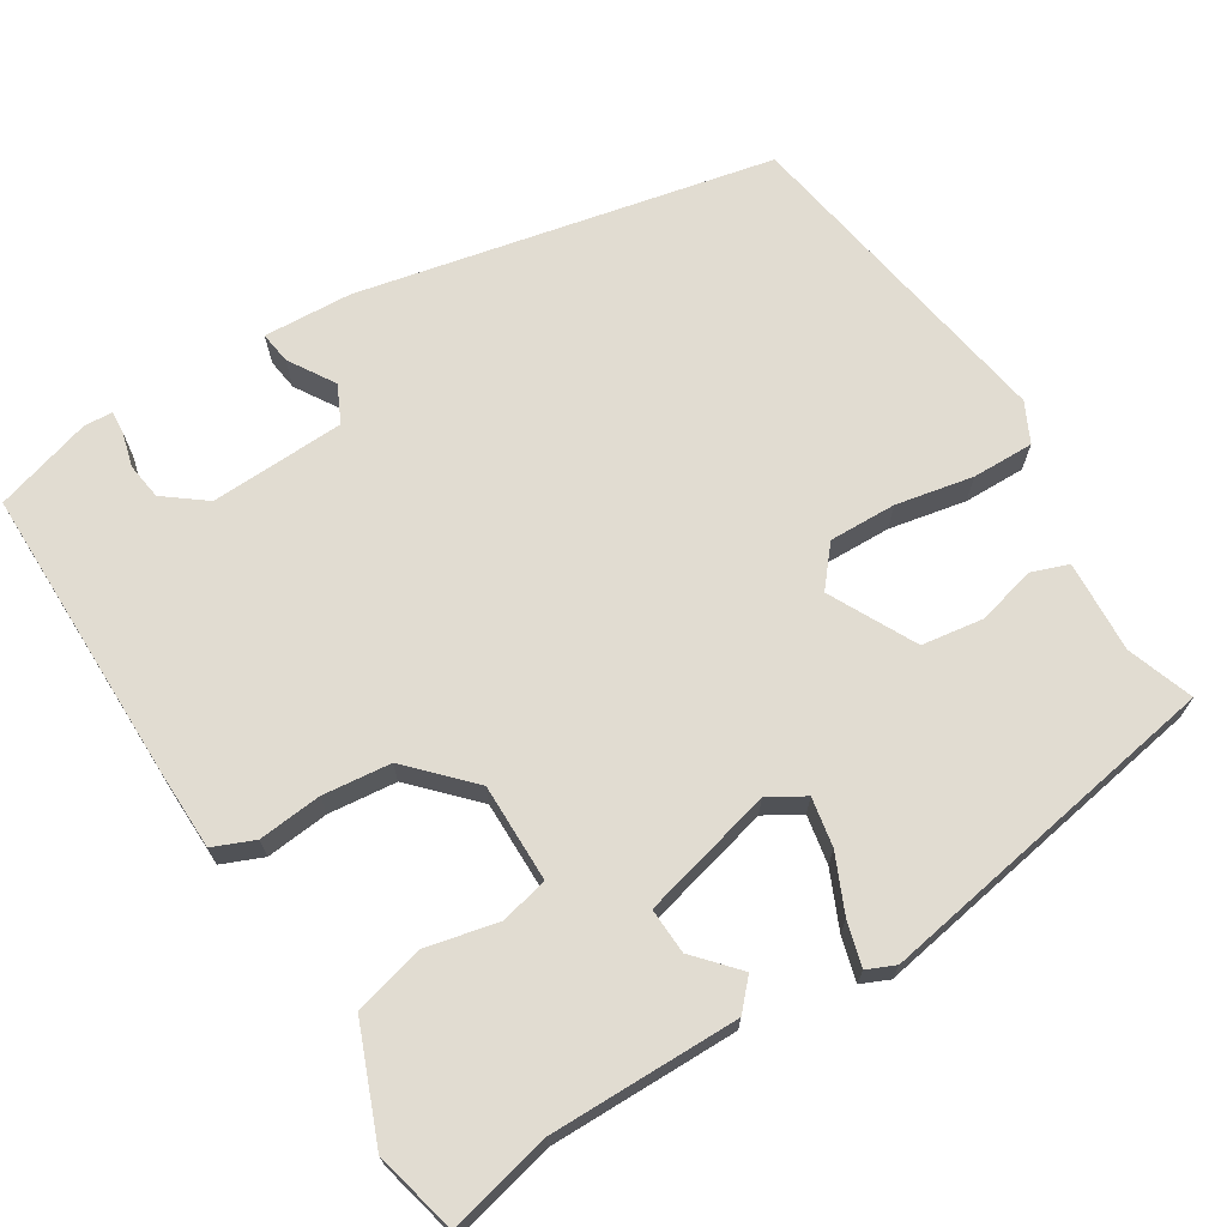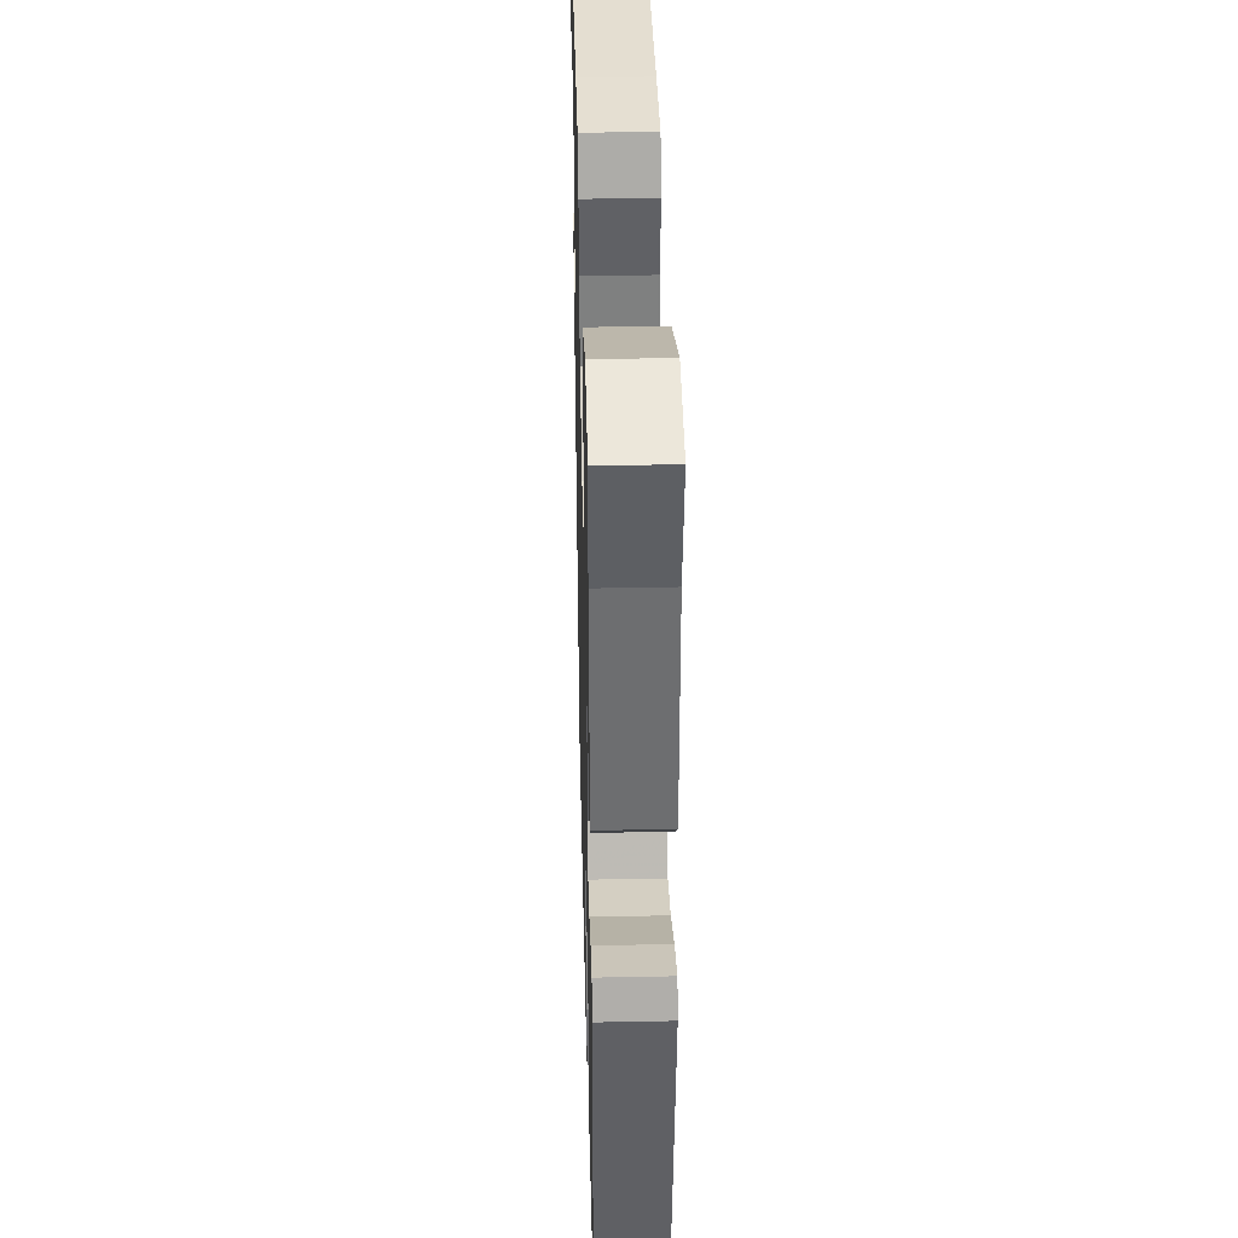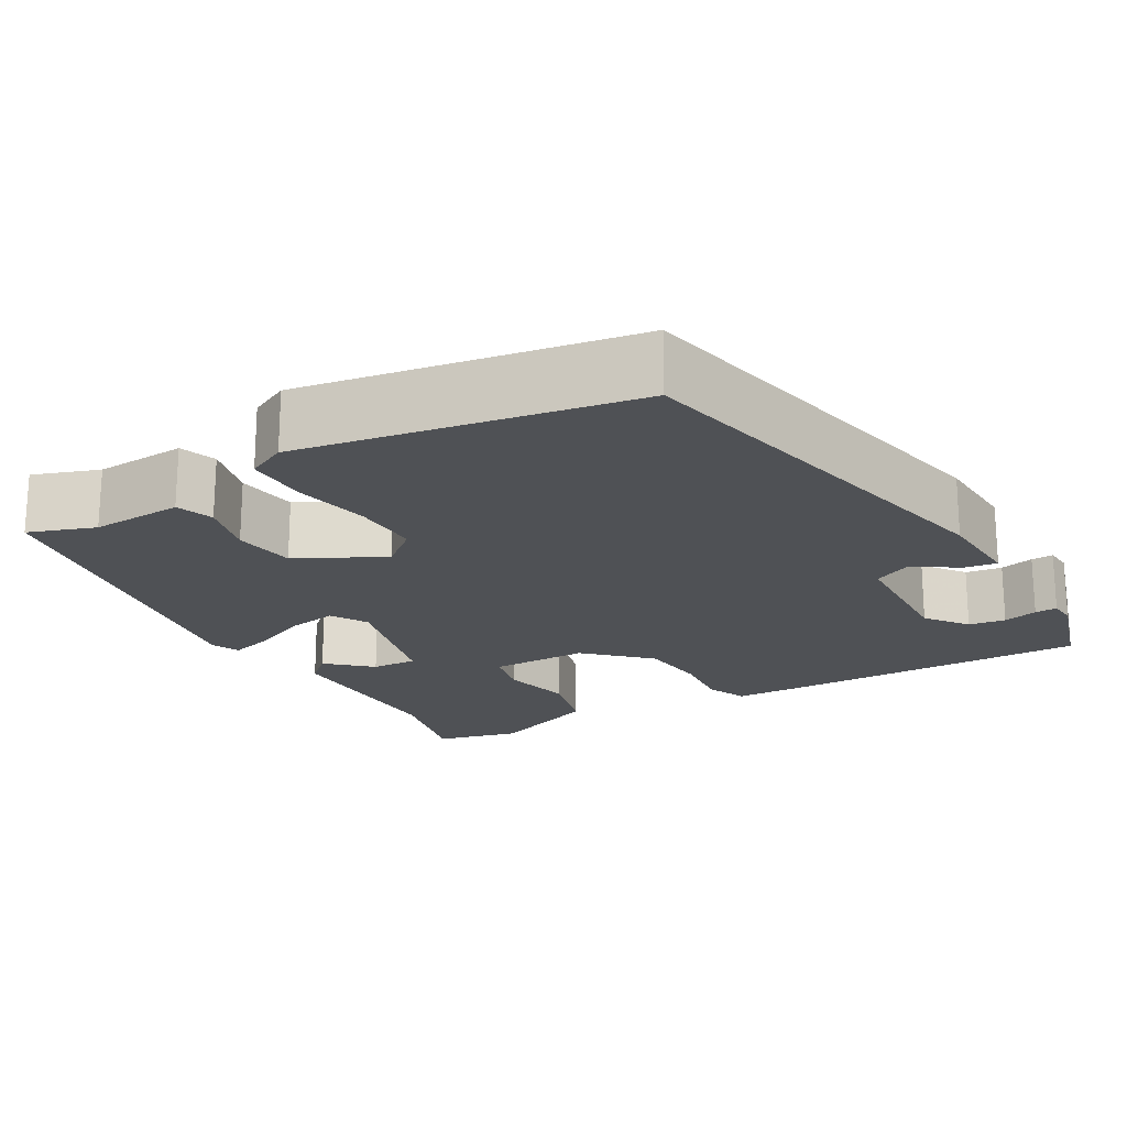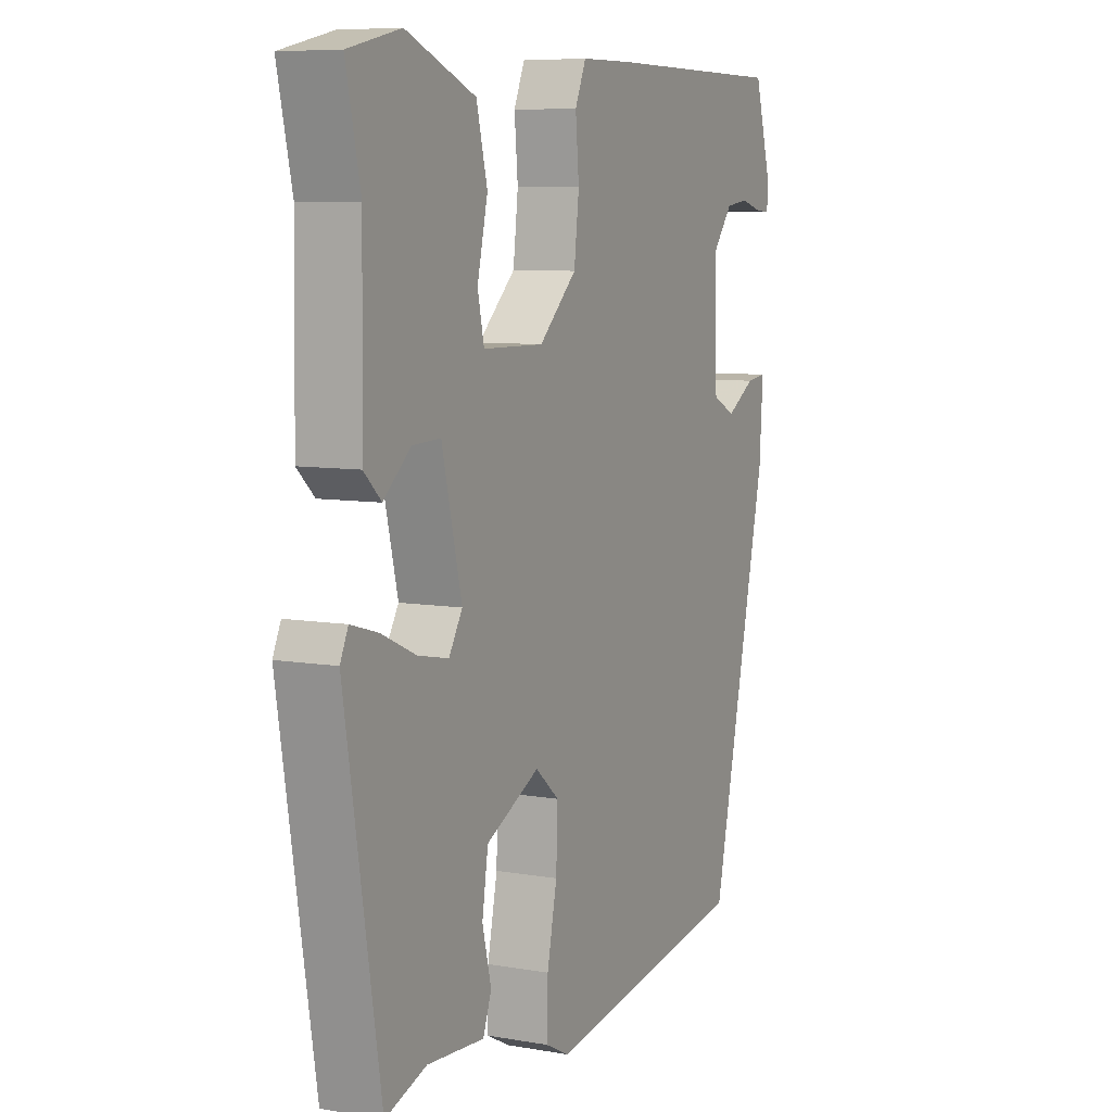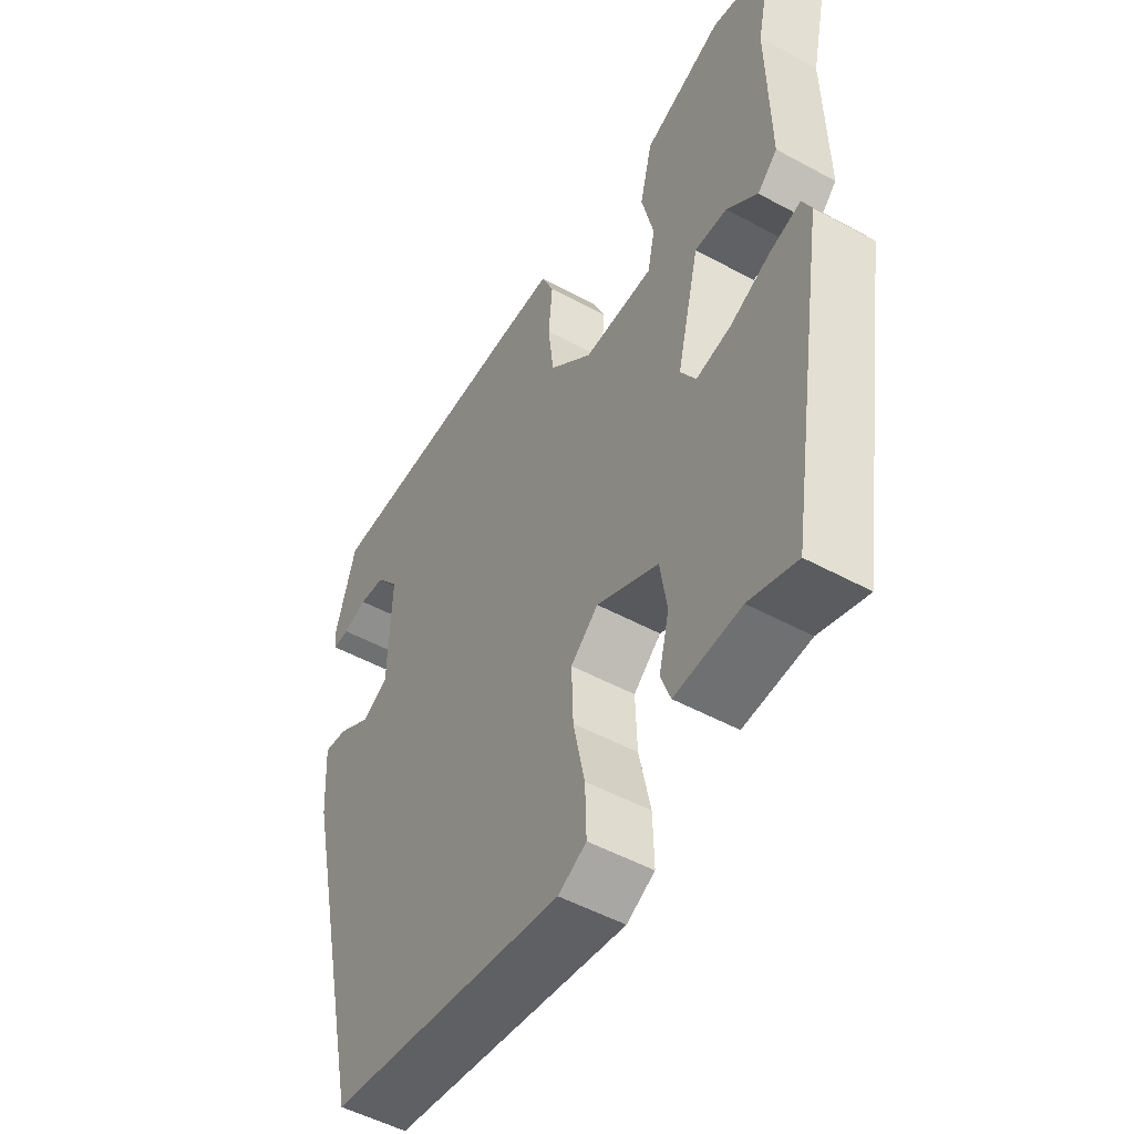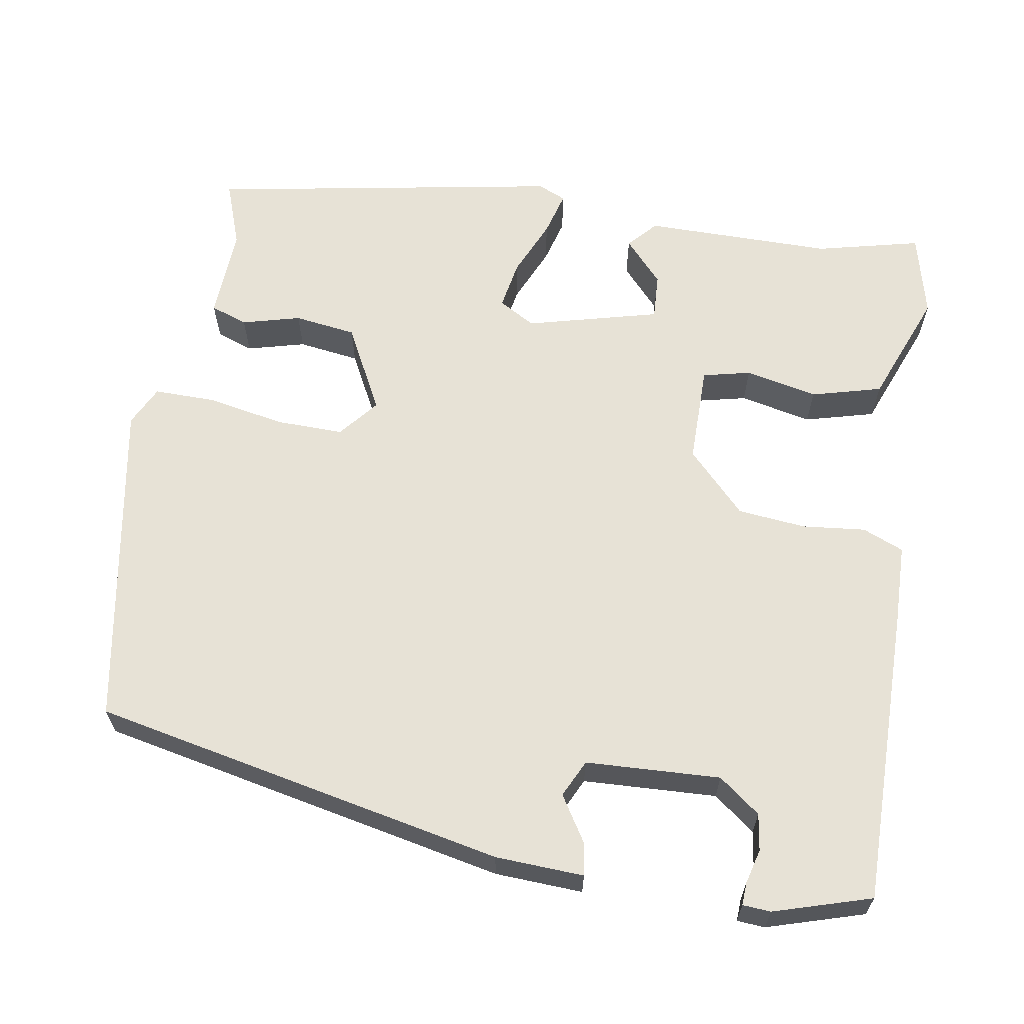
<metadata>
{"format":"obj","ext":"obj","renderer":"f3d","projection":"perspective","resolution":1024,"background":"white","views":[{"elev":69.3,"azim":57.5,"up":"+Y"},{"elev":36.9,"azim":88.5,"up":"+Z"},{"elev":-19.7,"azim":-150.8,"up":"+Y"},{"elev":7.8,"azim":116.2,"up":"+Z"},{"elev":-51.2,"azim":59.4,"up":"+Z"},{"elev":63.5,"azim":-81.5,"up":"+Y"}]}
</metadata>
<code>
v 0.434 0.07 -0.493
v 0.351 0.07 -0.465
v 0.236 0.07 -0.473
v 0.219 0.07 -0.427
v 0.237 0.07 -0.354
v 0.225 0.07 -0.277
v 0.117 0.07 -0.223
v 0.069 0.07 -0.264
v 0.072 0.07 -0.348
v 0.092 0.07 -0.444
v 0.094 0.07 -0.521
v 0.045 0.07 -0.546
v -0.369 0.07 -0.482
v -0.484 0.07 0.032
v -0.491 0.07 0.142
v -0.451 0.07 0.137
v -0.393 0.07 0.102
v -0.347 0.07 0.125
v -0.342 0.07 0.293
v -0.382 0.07 0.344
v -0.428 0.07 0.35
v -0.471 0.07 0.338
v -0.499 0.07 0.336
v -0.502 0.07 0.371
v -0.467 0.07 0.493
v -0.095 0.07 0.496
v 0.005 0.07 0.495
v 0.027 0.07 0.444
v 0.02 0.07 0.365
v 0.03 0.07 0.28
v 0.106 0.07 0.209
v 0.229 0.07 0.211
v 0.242 0.07 0.271
v 0.221 0.07 0.361
v 0.243 0.07 0.449
v 0.382 0.07 0.506
v 0.487 0.07 0.482
v 0.458 0.07 0.352
v 0.462 0.07 0.116
v 0.427 0.07 0.083
v 0.373 0.07 0.13
v 0.316 0.07 0.132
v 0.276 0.07 -0.034
v 0.303 0.07 -0.079
v 0.364 0.07 -0.067
v 0.434 0.07 -0.035
v 0.489 0.07 -0.019
v 0.505 0.07 -0.054
v 0.434 0 -0.493
v 0.351 0 -0.465
v 0.236 0 -0.473
v 0.219 0 -0.427
v 0.237 0 -0.354
v 0.225 0 -0.277
v 0.117 0 -0.223
v 0.069 0 -0.264
v 0.072 0 -0.348
v 0.092 0 -0.444
v 0.094 0 -0.521
v 0.045 0 -0.546
v -0.369 0 -0.482
v -0.484 0 0.032
v -0.491 0 0.142
v -0.451 0 0.137
v -0.393 0 0.102
v -0.347 0 0.125
v -0.342 0 0.293
v -0.382 0 0.344
v -0.428 0 0.35
v -0.471 0 0.338
v -0.499 0 0.336
v -0.502 0 0.371
v -0.467 0 0.493
v -0.095 0 0.496
v 0.005 0 0.495
v 0.027 0 0.444
v 0.02 0 0.365
v 0.03 0 0.28
v 0.106 0 0.209
v 0.229 0 0.211
v 0.242 0 0.271
v 0.221 0 0.361
v 0.243 0 0.449
v 0.382 0 0.506
v 0.487 0 0.482
v 0.458 0 0.352
v 0.462 0 0.116
v 0.427 0 0.083
v 0.373 0 0.13
v 0.316 0 0.132
v 0.276 0 -0.034
v 0.303 0 -0.079
v 0.364 0 -0.067
v 0.434 0 -0.035
v 0.489 0 -0.019
v 0.505 0 -0.054
f 48 1 2
f 47 48 2
f 46 47 2
f 45 46 2
f 44 45 2 3
f 43 44 3
f 38 39 40 41
f 38 41 42
f 37 38 42
f 36 37 42
f 35 36 42
f 34 35 42
f 33 34 42
f 32 33 42 43
f 27 28 29
f 26 27 29
f 25 26 29
f 24 25 29
f 24 29 30
f 21 22 23 24
f 20 21 24
f 20 24 30
f 19 20 30 31
f 15 16 17
f 14 15 17
f 13 14 17
f 12 13 17
f 11 12 17
f 10 11 17
f 9 10 17
f 8 9 17 18
f 18 19 31
f 8 18 31
f 7 8 31
f 3 4 5
f 43 3 5
f 43 5 6
f 31 32 43
f 7 31 43
f 6 7 43
f 50 49 96
f 50 96 95
f 50 95 94
f 50 94 93
f 51 50 93 92
f 51 92 91
f 89 88 87 86
f 90 89 86
f 90 86 85
f 90 85 84
f 90 84 83
f 90 83 82
f 90 82 81
f 91 90 81 80
f 77 76 75
f 77 75 74
f 77 74 73
f 77 73 72
f 78 77 72
f 72 71 70 69
f 72 69 68
f 78 72 68
f 79 78 68 67
f 65 64 63
f 65 63 62
f 65 62 61
f 65 61 60
f 65 60 59
f 65 59 58
f 65 58 57
f 66 65 57 56
f 79 67 66
f 79 66 56
f 79 56 55
f 53 52 51
f 53 51 91
f 54 53 91
f 91 80 79
f 91 79 55
f 91 55 54
f 1 49 50 2
f 2 50 51 3
f 3 51 52 4
f 4 52 53 5
f 5 53 54 6
f 6 54 55 7
f 7 55 56 8
f 8 56 57 9
f 9 57 58 10
f 10 58 59 11
f 11 59 60 12
f 12 60 61 13
f 13 61 62 14
f 14 62 63 15
f 15 63 64 16
f 16 64 65 17
f 17 65 66 18
f 18 66 67 19
f 19 67 68 20
f 20 68 69 21
f 21 69 70 22
f 22 70 71 23
f 23 71 72 24
f 24 72 73 25
f 25 73 74 26
f 26 74 75 27
f 27 75 76 28
f 28 76 77 29
f 29 77 78 30
f 30 78 79 31
f 31 79 80 32
f 32 80 81 33
f 33 81 82 34
f 34 82 83 35
f 35 83 84 36
f 36 84 85 37
f 37 85 86 38
f 38 86 87 39
f 39 87 88 40
f 40 88 89 41
f 41 89 90 42
f 42 90 91 43
f 43 91 92 44
f 44 92 93 45
f 45 93 94 46
f 46 94 95 47
f 47 95 96 48
f 48 96 49 1

</code>
